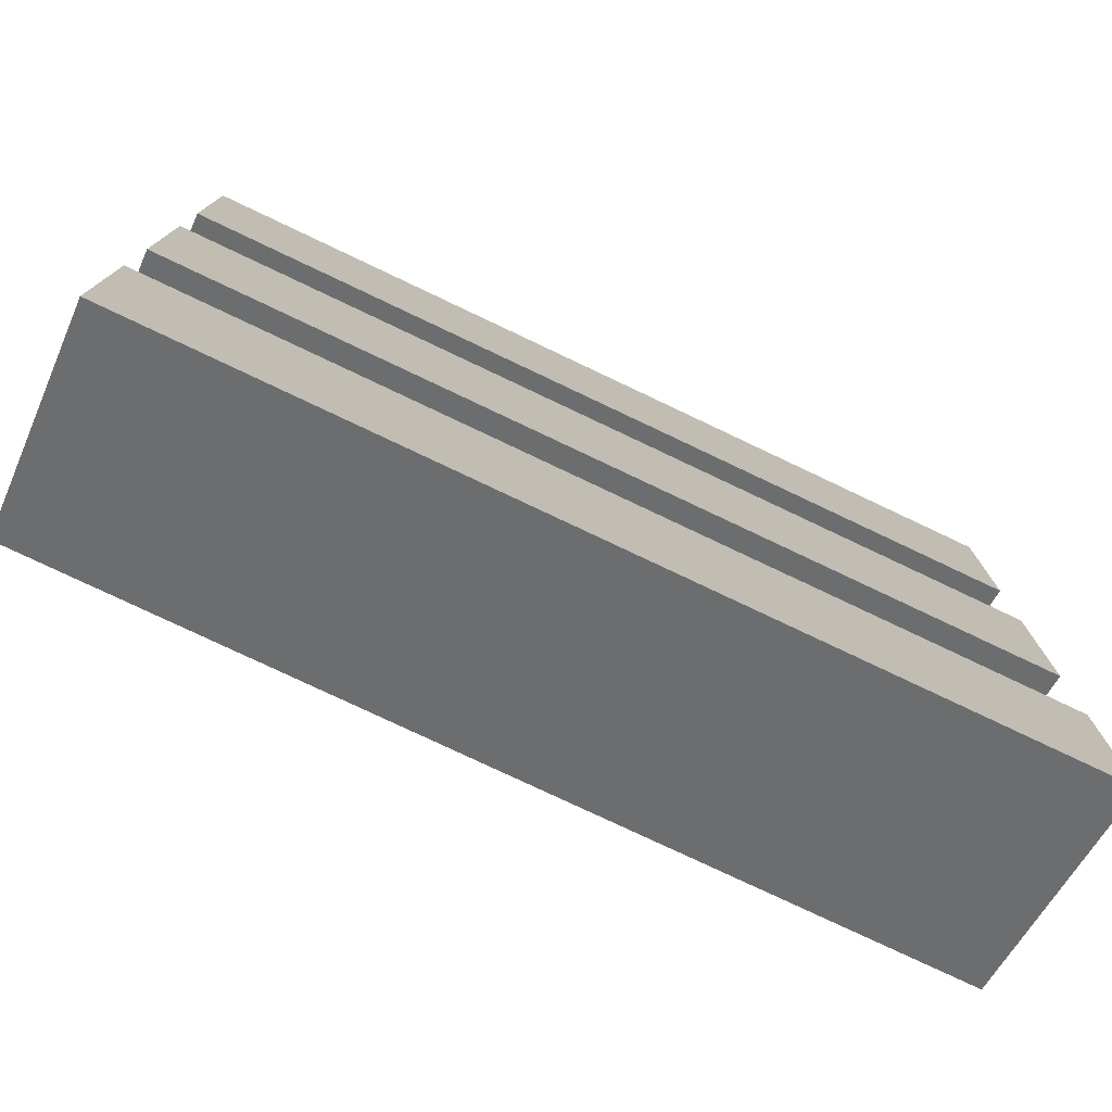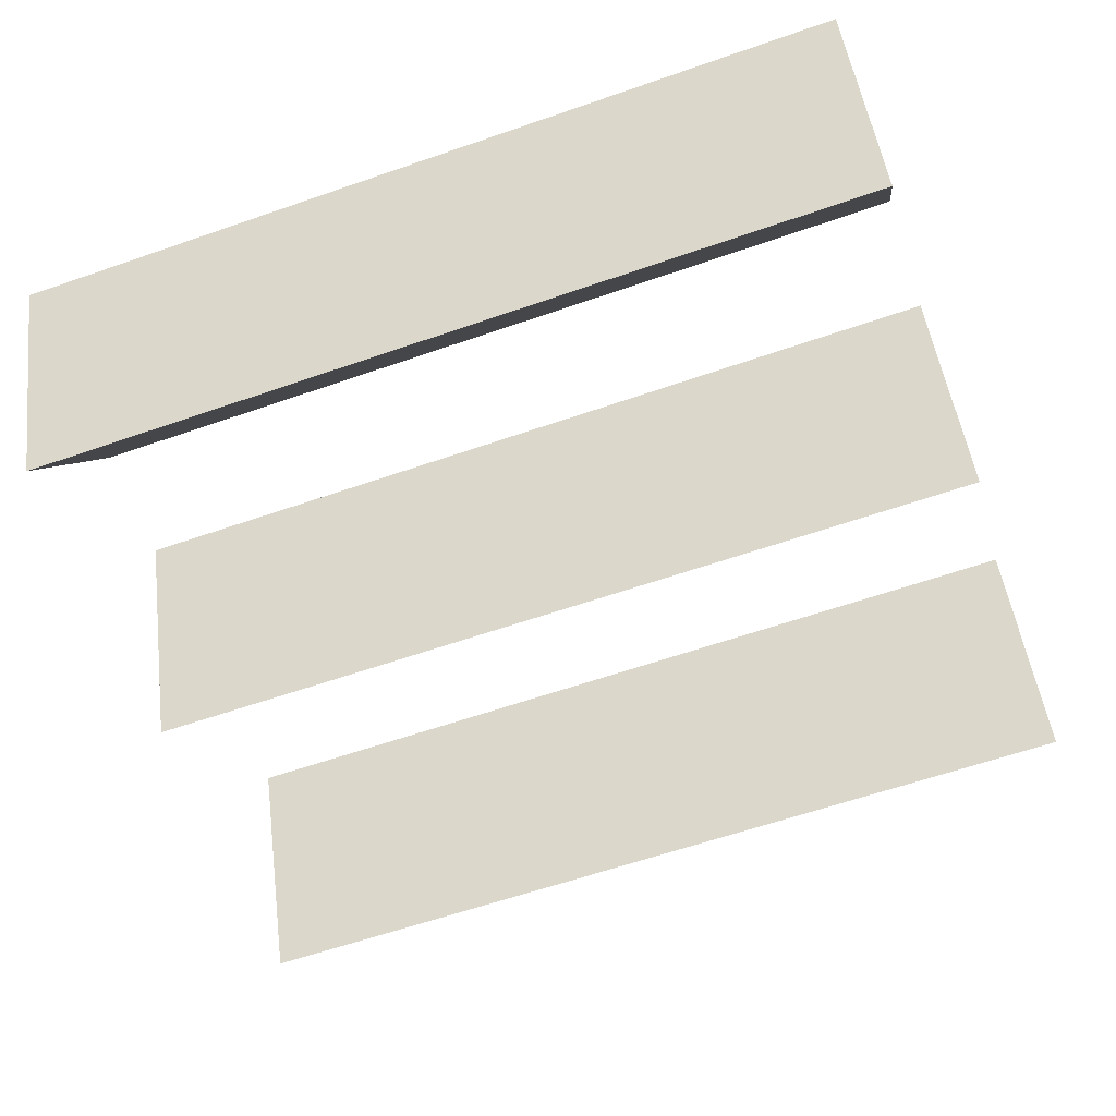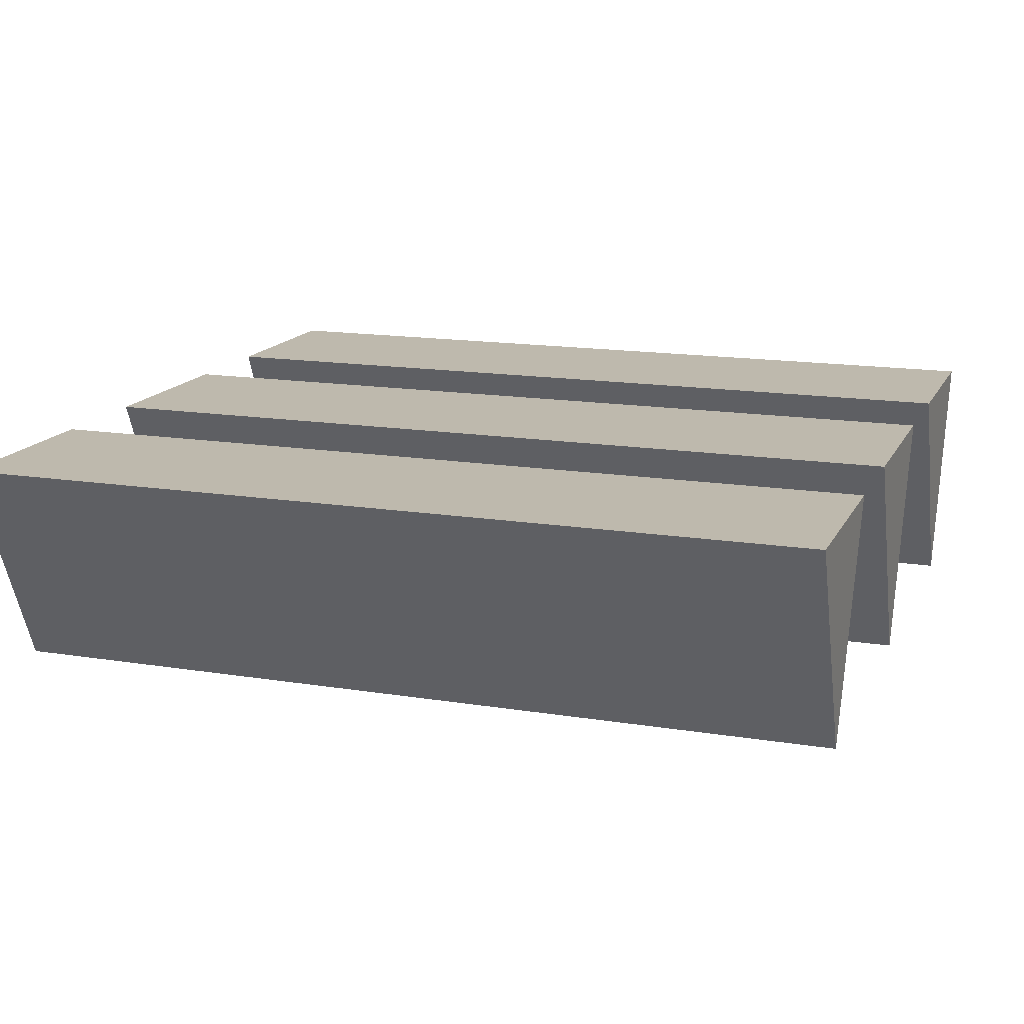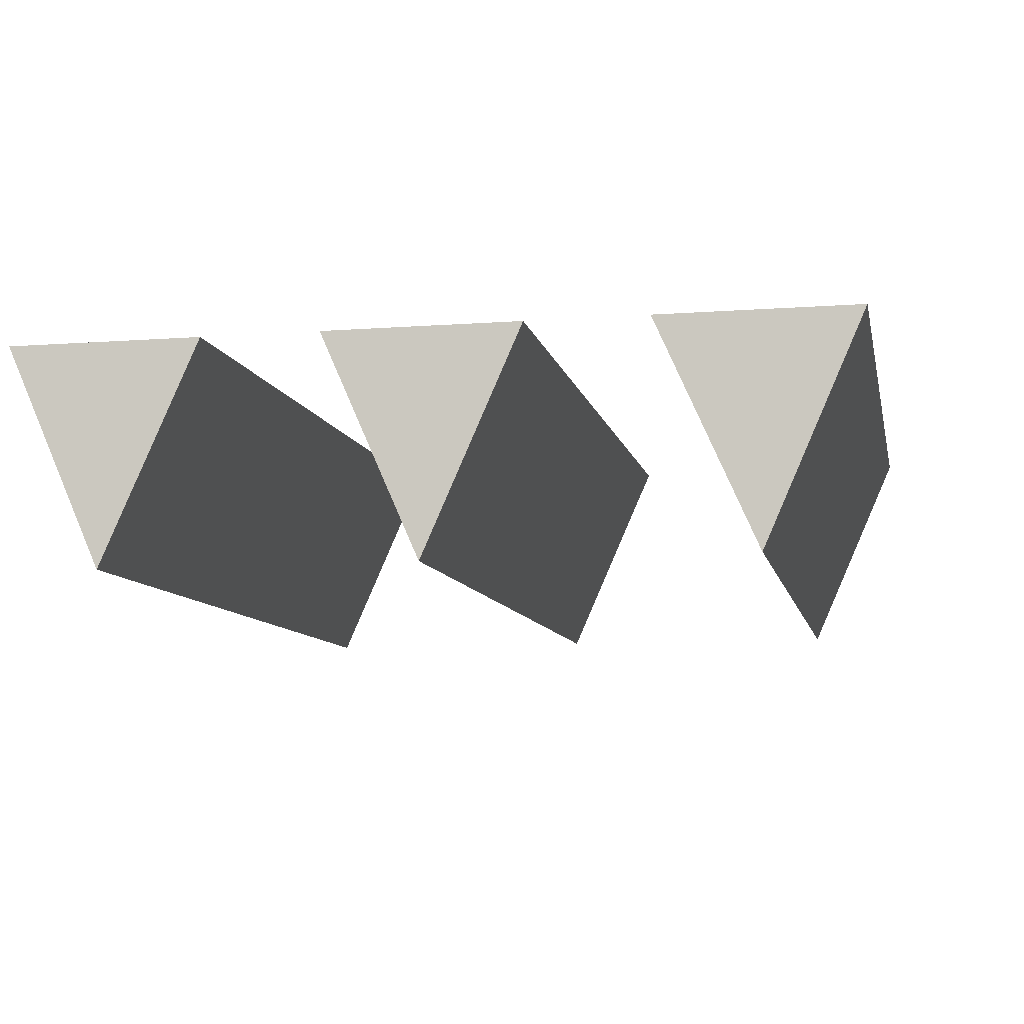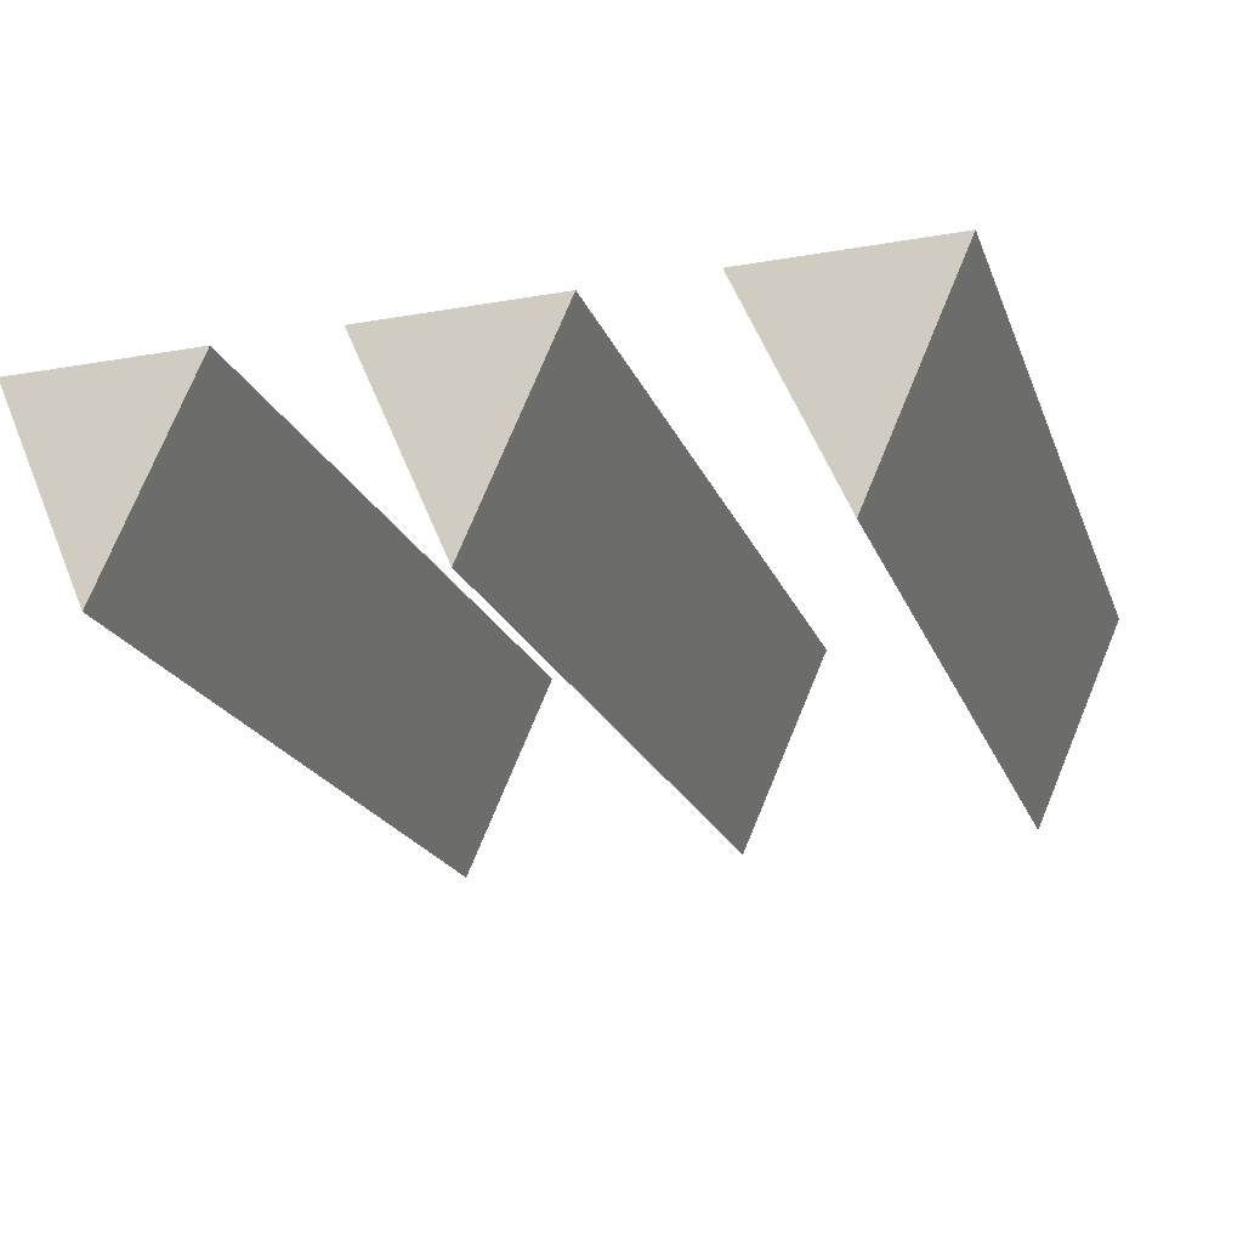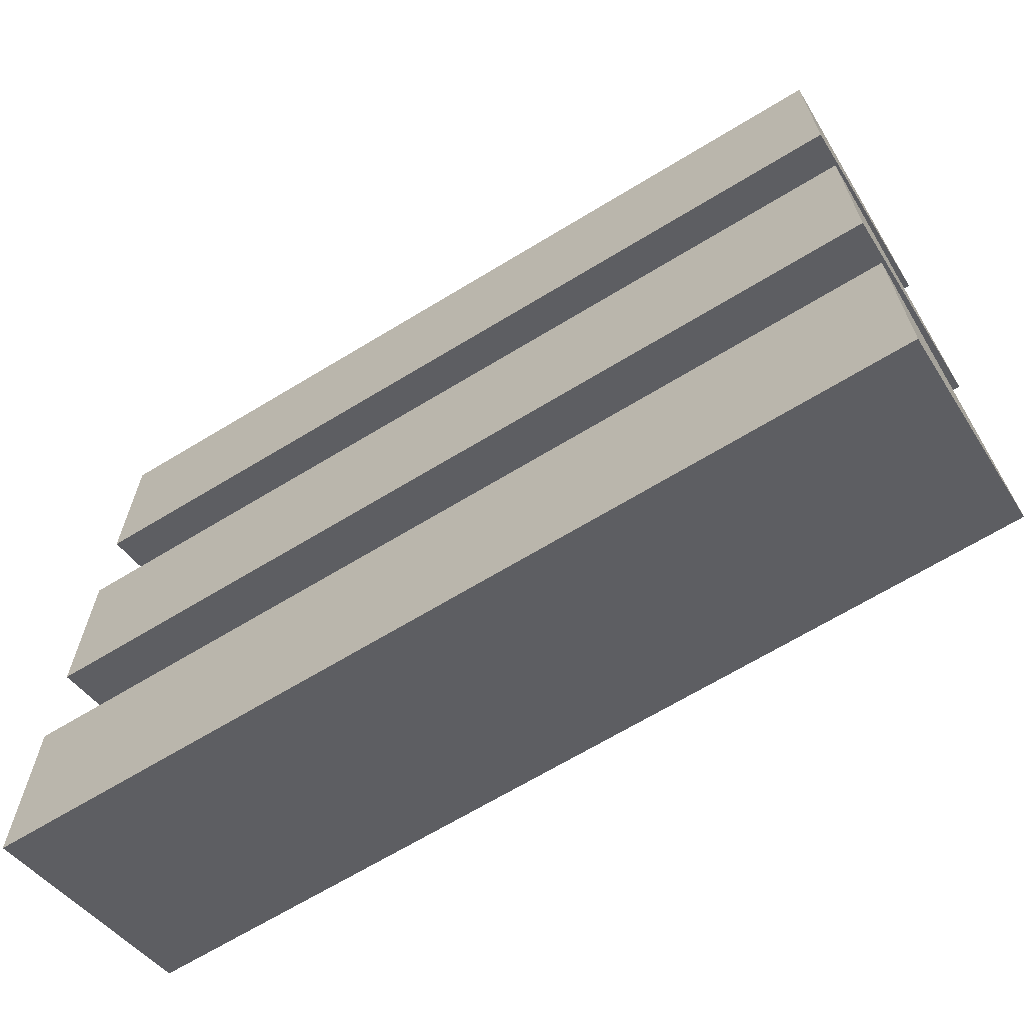
<metadata>
{"format":"obj","ext":"obj","renderer":"f3d","projection":"perspective","resolution":1024,"background":"white","views":[{"elev":-77.2,"azim":154.6,"up":"+Z"},{"elev":-61.7,"azim":-160.6,"up":"+Y"},{"elev":15.3,"azim":-161.0,"up":"+Y"},{"elev":-8.8,"azim":101.5,"up":"+Y"},{"elev":-20.7,"azim":-72.5,"up":"+Y"},{"elev":-67.0,"azim":-148.6,"up":"+Z"}]}
</metadata>
<code>
o model_5172
v -0.5 0.7522 0
v 0.5 0.7522 0
v 0.5 1.01 0.114
v -0.5 1.01 0.114
v -0.5 1.01 0.114
v 0.5 1.01 0.114
v 0.5 1.01 -0.114
v -0.5 1.01 -0.114
v -0.5 1.01 -0.114
v 0.5 1.01 -0.114
v 0.5 0.7522 0
v -0.5 0.7522 0
v 0.5 0.7522 0
v 0.5 1.01 -0.114
v 0.5 1.01 0.114
v -0.5 0.7522 0
v -0.5 1.01 0.114
v -0.5 1.01 -0.114
v 0.5 0.7522 -0.3661
v -0.5 0.7522 -0.3661
v -0.5 1.01 -0.48
v 0.5 1.01 -0.48
v 0.5 1.01 -0.48
v -0.5 1.01 -0.48
v -0.5 1.01 -0.2522
v 0.5 1.01 -0.2522
v 0.5 1.01 -0.2522
v -0.5 1.01 -0.2522
v -0.5 0.7522 -0.3661
v 0.5 0.7522 -0.3661
v -0.5 0.7522 -0.3661
v -0.5 1.01 -0.2522
v -0.5 1.01 -0.48
v 0.5 0.7522 -0.3661
v 0.5 1.01 -0.48
v 0.5 1.01 -0.2522
v -0.5 0.7522 0.3661
v 0.5 0.7522 0.3661
v 0.5 1.01 0.48
v -0.5 1.01 0.48
v -0.5 1.01 0.48
v 0.5 1.01 0.48
v 0.5 1.01 0.2522
v -0.5 1.01 0.2522
v -0.5 1.01 0.2522
v 0.5 1.01 0.2522
v 0.5 0.7522 0.3661
v -0.5 0.7522 0.3661
v 0.5 0.7522 0.3661
v 0.5 1.01 0.2522
v 0.5 1.01 0.48
v -0.5 0.7522 0.3661
v -0.5 1.01 0.48
v -0.5 1.01 0.2522
g surface_000
f 16 17 18
f 13 14 15
f 9 11 12
f 9 10 11
f 5 7 8
f 5 6 7
f 1 3 4
f 1 2 3
f 34 35 36
f 31 32 33
f 27 29 30
f 27 28 29
f 23 25 26
f 23 24 25
f 19 21 22
f 19 20 21
f 52 53 54
f 49 50 51
f 45 47 48
f 45 46 47
f 41 43 44
f 41 42 43
f 37 39 40
f 37 38 39

</code>
